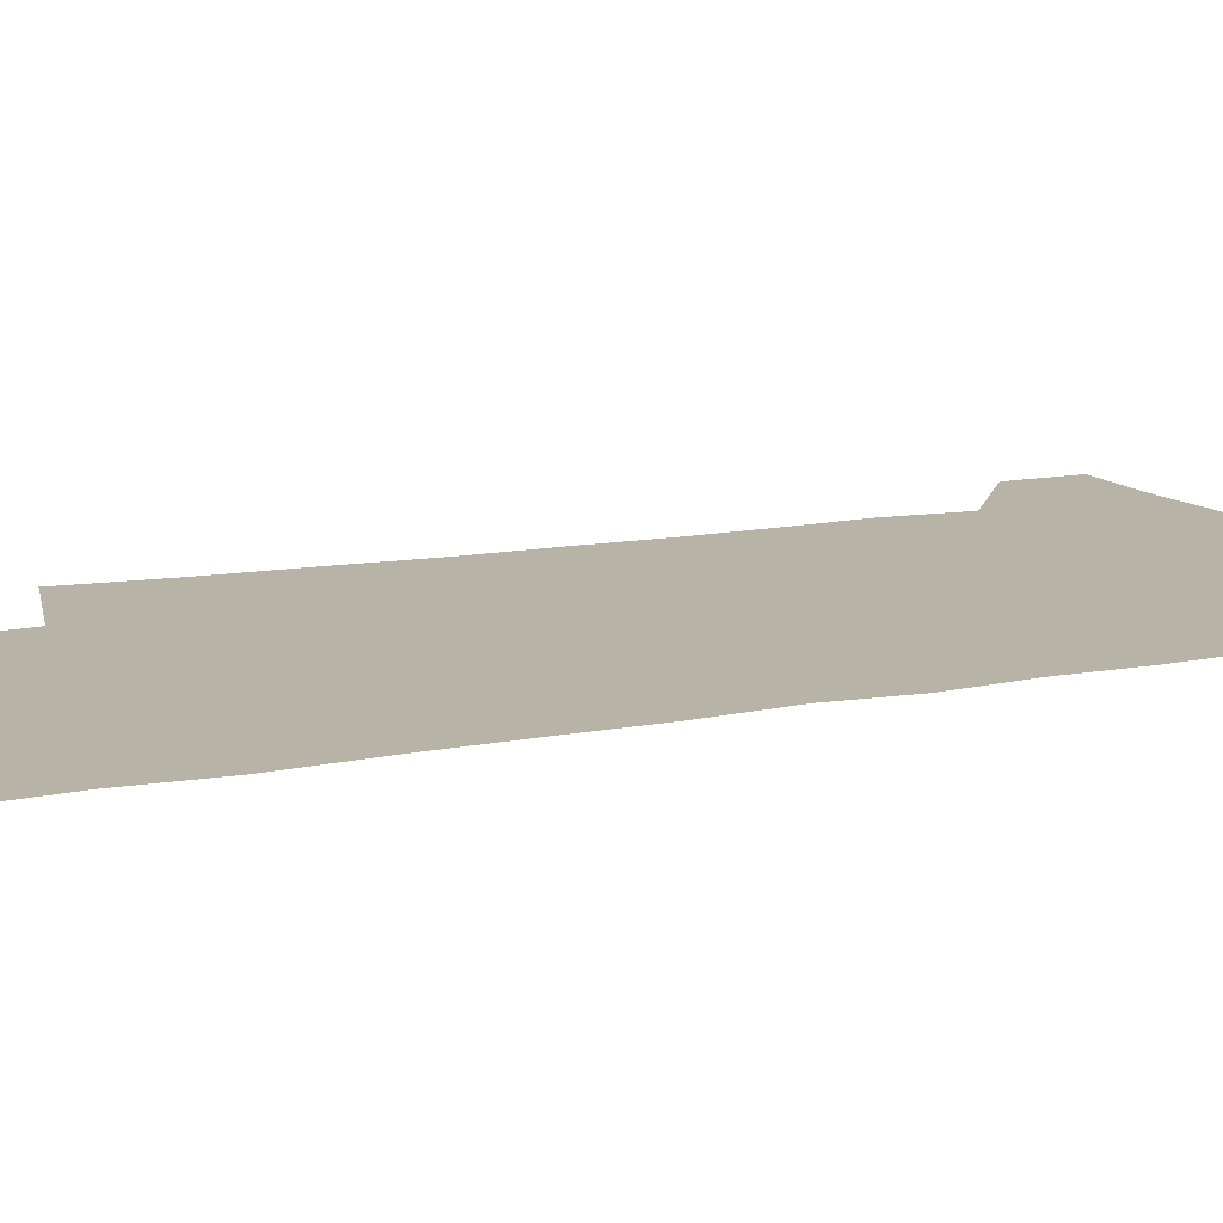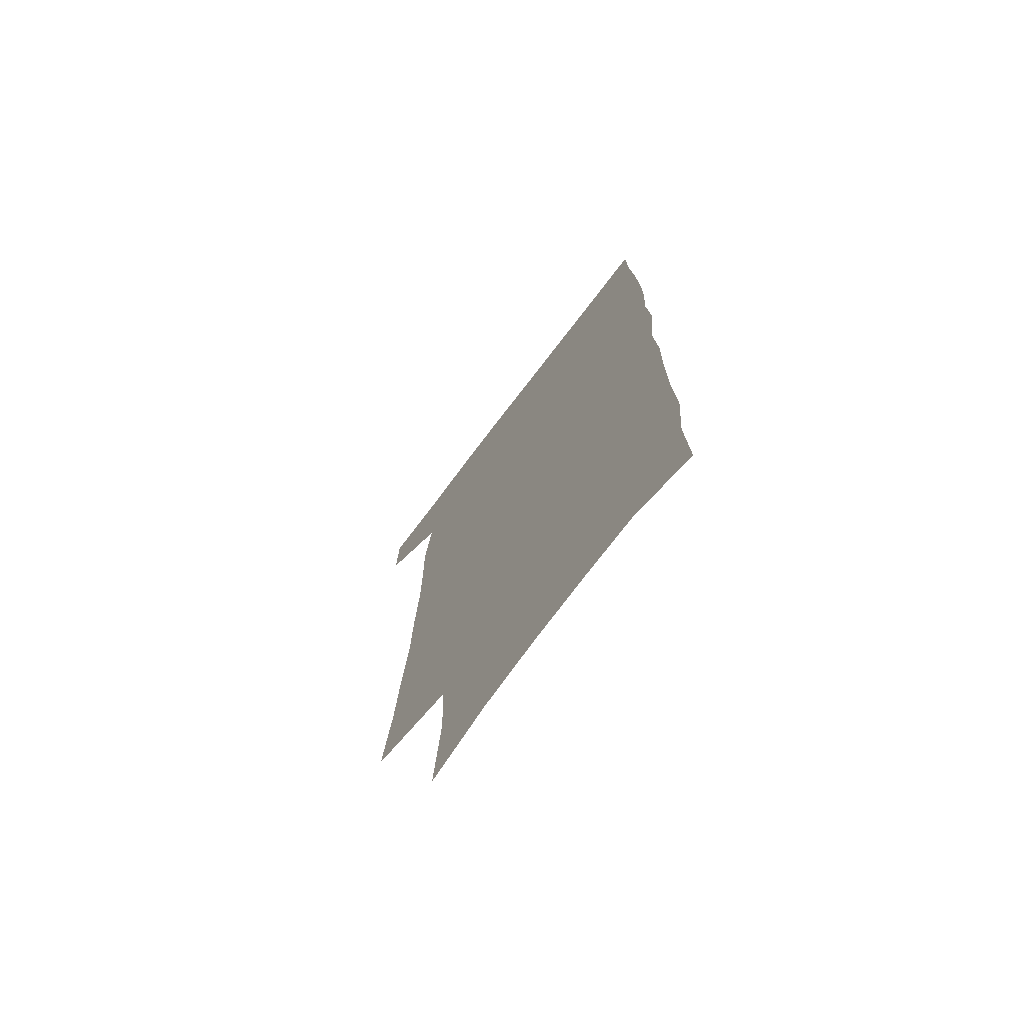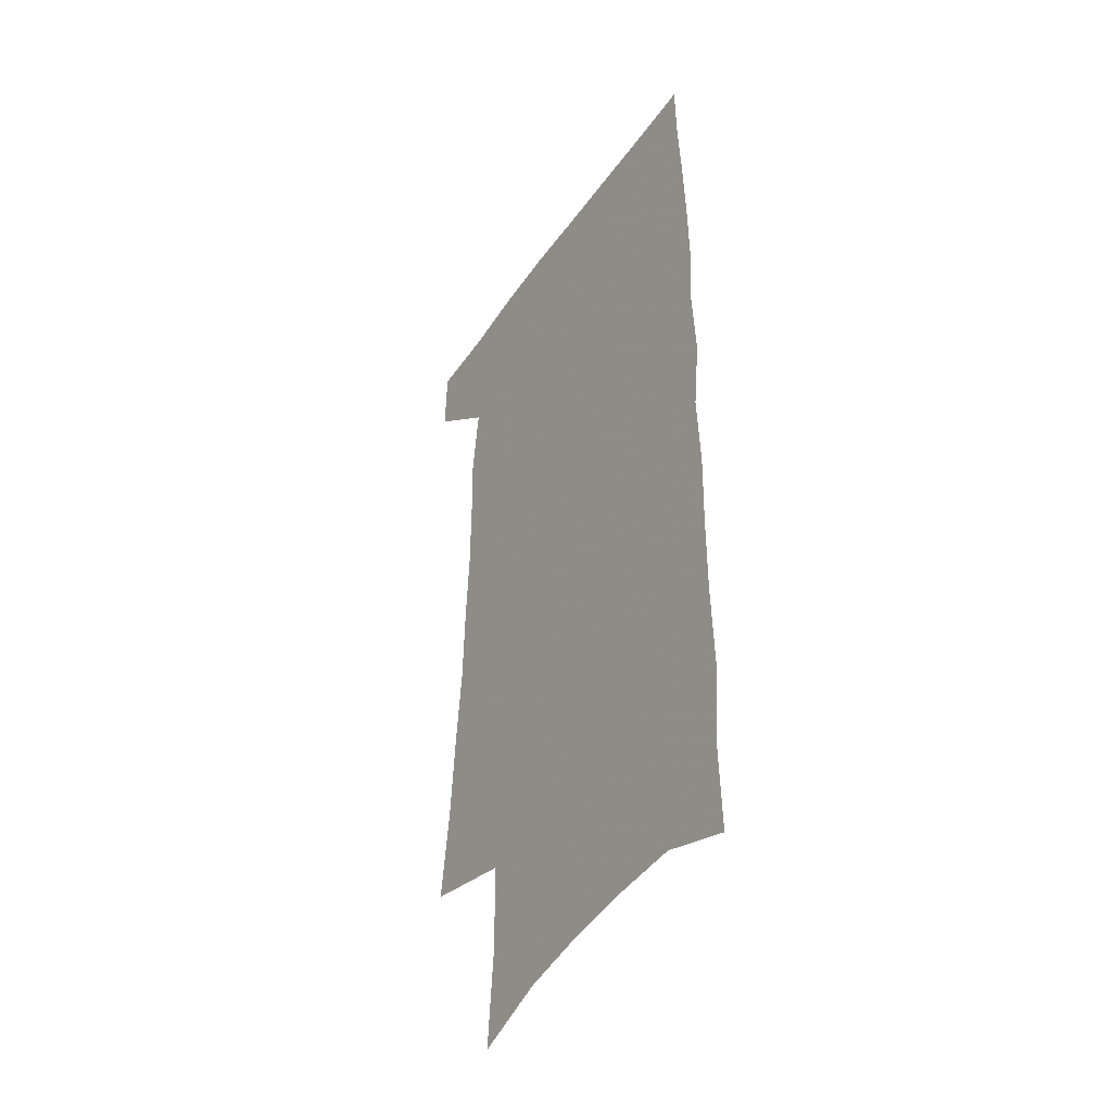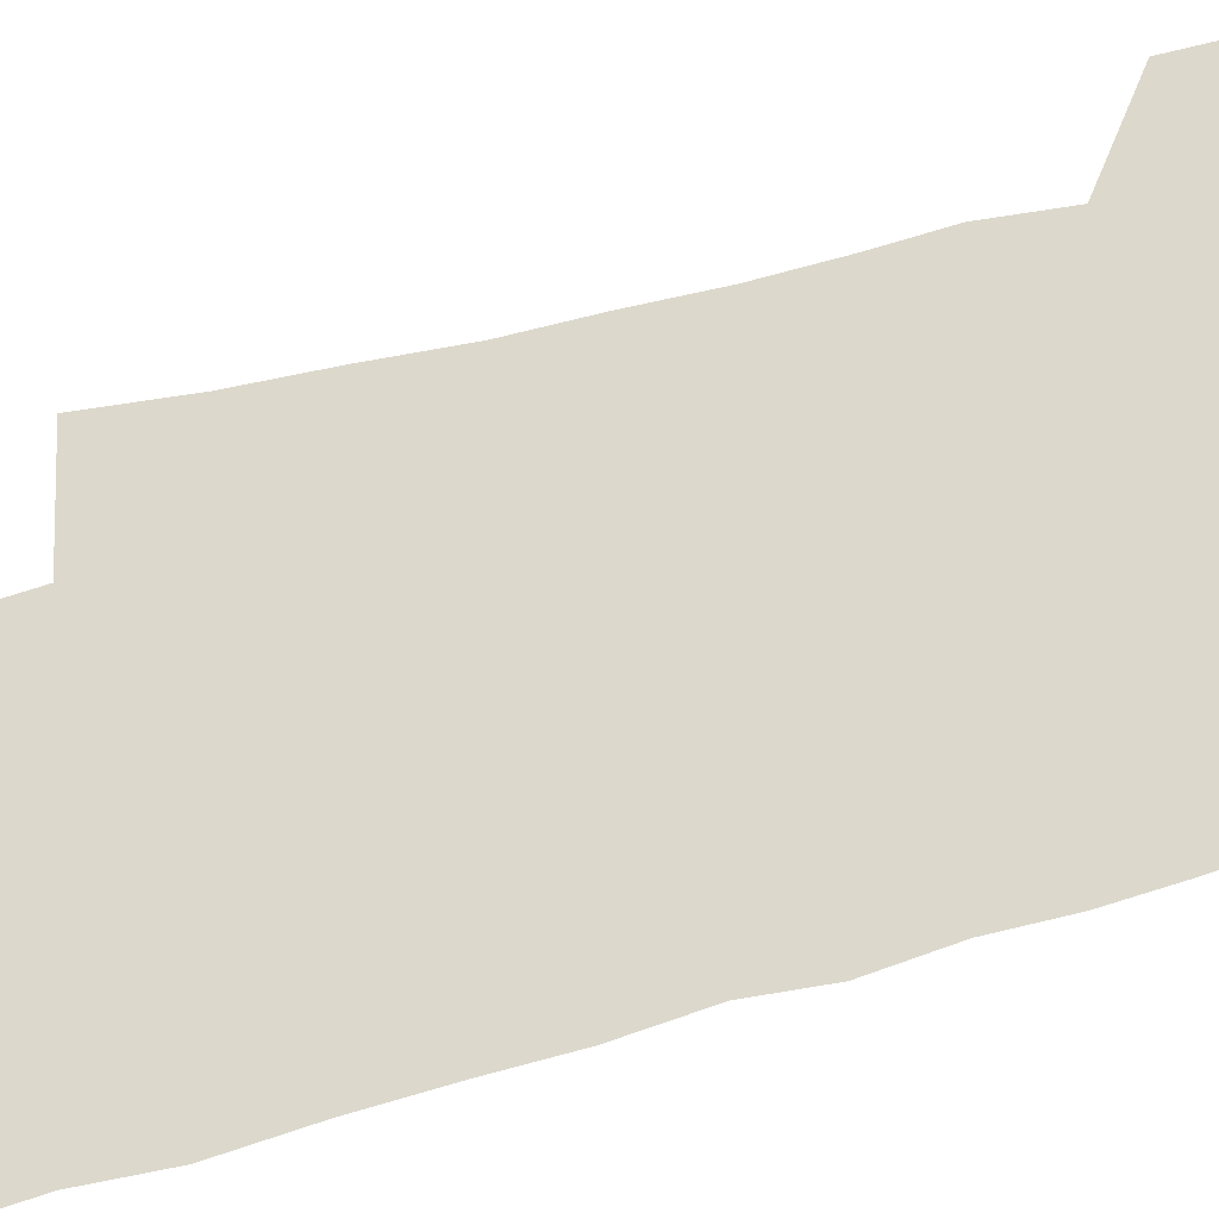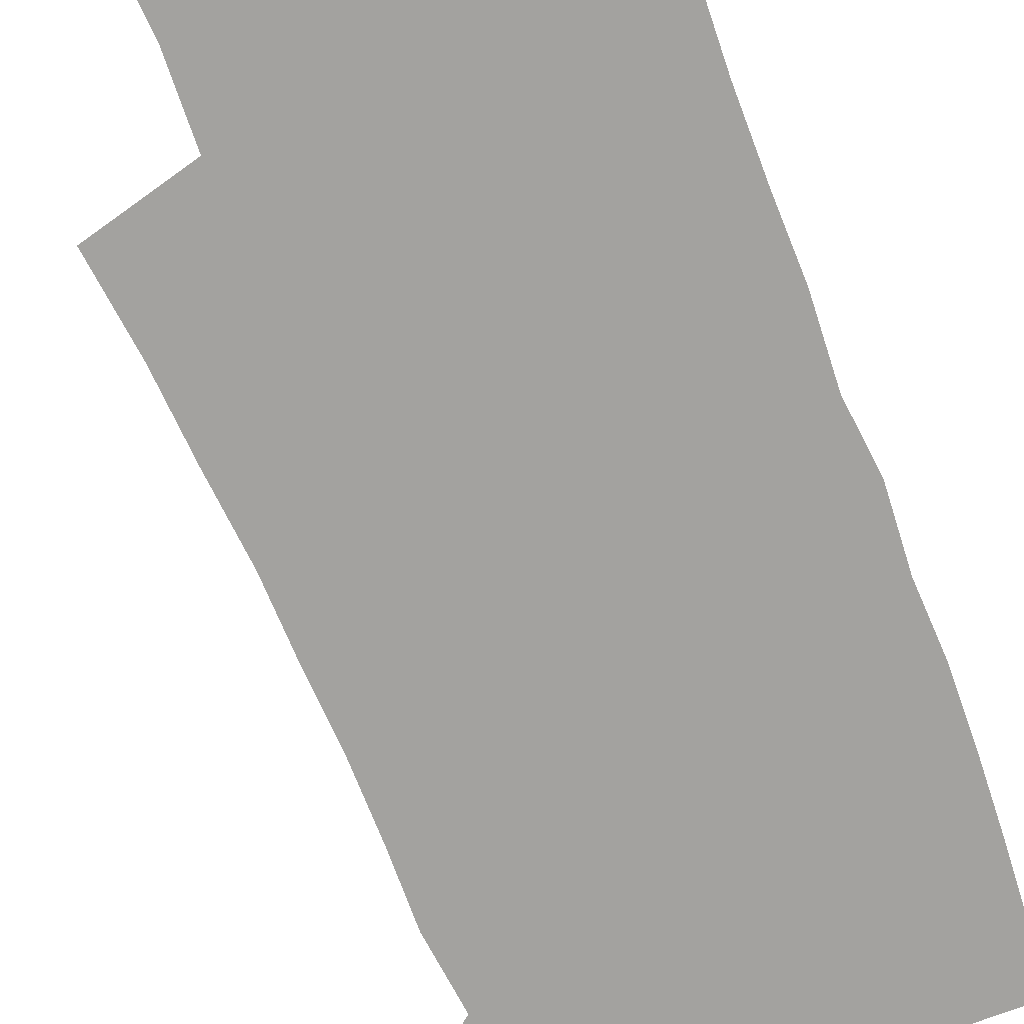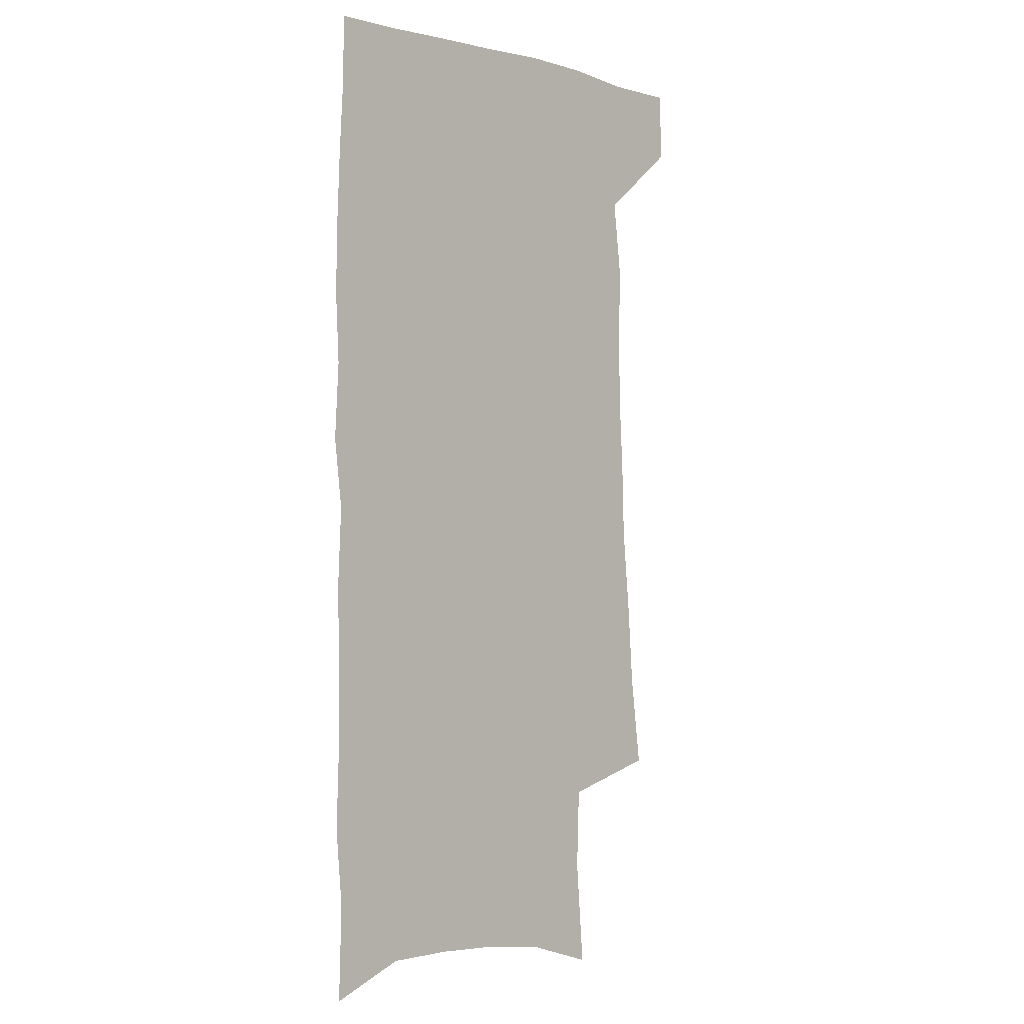
<metadata>
{"format":"obj","ext":"obj","renderer":"f3d","projection":"perspective","resolution":1024,"background":"white","views":[{"elev":12.8,"azim":64.4,"up":"+Z"},{"elev":-73.2,"azim":52.8,"up":"+Y"},{"elev":-43.1,"azim":58.0,"up":"+Y"},{"elev":72.7,"azim":73.9,"up":"+Z"},{"elev":-72.6,"azim":20.8,"up":"+Z"},{"elev":-1.0,"azim":134.1,"up":"+Y"}]}
</metadata>
<code>
v 482.5 535 0
v 483.4 563.5 0
v 499.6 244.4 0
v 504.5 282.5 0
v 507 317 0
v 510.4 351.8 0
v 511.4 383.9 0
v 513.3 416 0
v 513.5 446.6 0
v 513.1 476.1 0
v 516.8 507.1 0
v 514.7 535.6 0
v 514.6 563.7 0
v 539.7 155.7 0
v 543.3 199.4 0
v 542.1 233 0
v 545.6 270.5 0
v 546.9 303.5 0
v 545.7 333.4 0
v 547.3 365.6 0
v 547.6 395.4 0
v 547 424.1 0
v 546.9 452.8 0
v 547.5 481.4 0
v 547.3 508.9 0
v 547.3 536 0
v 543.2 566.6 0
v 570.4 165.9 0
v 574.4 212.8 0
v 575.1 247 0
v 575.7 279.7 0
v 575.1 309.5 0
v 575.7 341.2 0
v 576.5 372.1 0
v 575.5 399.2 0
v 575.3 427.5 0
v 576 456.3 0
v 575.8 483.3 0
v 575.7 510 0
v 575.7 536.2 0
v 572.2 567.3 0
v 599.5 170.4 0
v 601.3 214.6 0
v 602.2 251.3 0
v 602.4 282.7 0
v 602.4 313.4 0
v 602.2 342.6 0
v 602.4 372.7 0
v 602.8 402.4 0
v 602.6 429.7 0
v 602.8 457.8 0
v 602.7 484.3 0
v 603 510.9 0
v 602.5 537.6 0
v 601.7 566.2 0
v 627.9 172.3 0
v 628.1 215.8 0
v 628.4 249.6 0
v 629.1 279.8 0
v 628.5 313.9 0
v 628.6 344.2 0
v 628.6 373.7 0
v 628.8 402.1 0
v 629.1 429.5 0
v 629 457.4 0
v 629.1 484.5 0
v 629.2 511 0
v 629.5 537.2 0
v 629.9 565.6 0
v 656.3 172.5 0
v 655.4 211.4 0
v 655.9 244.3 0
v 656.5 275.9 0
v 656.1 308.6 0
v 656 339.8 0
v 655.8 370.1 0
v 656.2 399 0
v 656.1 427.7 0
v 656.3 455.6 0
v 656.9 483 0
v 656.9 510.3 0
v 657.1 537.3 0
v 657.9 564.7 0
v 687.7 160.7 0
v 686.4 199.5 0
v 689.1 230.7 0
v 687.9 265.4 0
v 687.9 297.9 0
v 688.5 329.1 0
v 686.9 362 0
v 690.2 390.2 0
v 688.4 421.4 0
v 689.8 450.1 0
v 689.2 479.3 0
v 688 508.2 0
v 686.2 536.9 0
v 685.8 564.6 0
v 691 601 0
f 11 12 1
f 1 12 2
f 12 13 2
f 16 17 3
f 3 17 4
f 17 18 4
f 4 18 5
f 18 19 5
f 5 19 6
f 19 20 6
f 6 20 7
f 20 21 7
f 7 21 8
f 21 22 8
f 8 22 9
f 22 23 9
f 9 23 10
f 23 24 10
f 10 24 11
f 24 25 11
f 11 25 12
f 25 26 12
f 12 26 13
f 26 27 13
f 14 28 15
f 28 29 15
f 15 29 16
f 29 30 16
f 16 30 17
f 30 31 17
f 17 31 18
f 31 32 18
f 18 32 19
f 32 33 19
f 19 33 20
f 33 34 20
f 20 34 21
f 34 35 21
f 21 35 22
f 35 36 22
f 22 36 23
f 36 37 23
f 23 37 24
f 37 38 24
f 24 38 25
f 38 39 25
f 25 39 26
f 39 40 26
f 26 40 27
f 40 41 27
f 28 42 29
f 42 43 29
f 29 43 30
f 43 44 30
f 30 44 31
f 44 45 31
f 31 45 32
f 45 46 32
f 32 46 33
f 46 47 33
f 33 47 34
f 47 48 34
f 34 48 35
f 48 49 35
f 35 49 36
f 49 50 36
f 36 50 37
f 50 51 37
f 37 51 38
f 51 52 38
f 38 52 39
f 52 53 39
f 39 53 40
f 53 54 40
f 40 54 41
f 54 55 41
f 42 56 43
f 56 57 43
f 43 57 44
f 57 58 44
f 44 58 45
f 58 59 45
f 45 59 46
f 59 60 46
f 46 60 47
f 60 61 47
f 47 61 48
f 61 62 48
f 48 62 49
f 62 63 49
f 49 63 50
f 63 64 50
f 50 64 51
f 64 65 51
f 51 65 52
f 65 66 52
f 52 66 53
f 66 67 53
f 53 67 54
f 67 68 54
f 54 68 55
f 68 69 55
f 56 70 57
f 70 71 57
f 57 71 58
f 71 72 58
f 58 72 59
f 72 73 59
f 59 73 60
f 73 74 60
f 60 74 61
f 74 75 61
f 61 75 62
f 75 76 62
f 62 76 63
f 76 77 63
f 63 77 64
f 77 78 64
f 64 78 65
f 78 79 65
f 65 79 66
f 79 80 66
f 66 80 67
f 80 81 67
f 67 81 68
f 81 82 68
f 68 82 69
f 82 83 69
f 70 84 71
f 84 85 71
f 71 85 72
f 85 86 72
f 72 86 73
f 86 87 73
f 73 87 74
f 87 88 74
f 74 88 75
f 88 89 75
f 75 89 76
f 89 90 76
f 76 90 77
f 90 91 77
f 77 91 78
f 91 92 78
f 78 92 79
f 92 93 79
f 79 93 80
f 93 94 80
f 80 94 81
f 94 95 81
f 81 95 82
f 95 96 82
f 82 96 83
f 96 97 83

</code>
